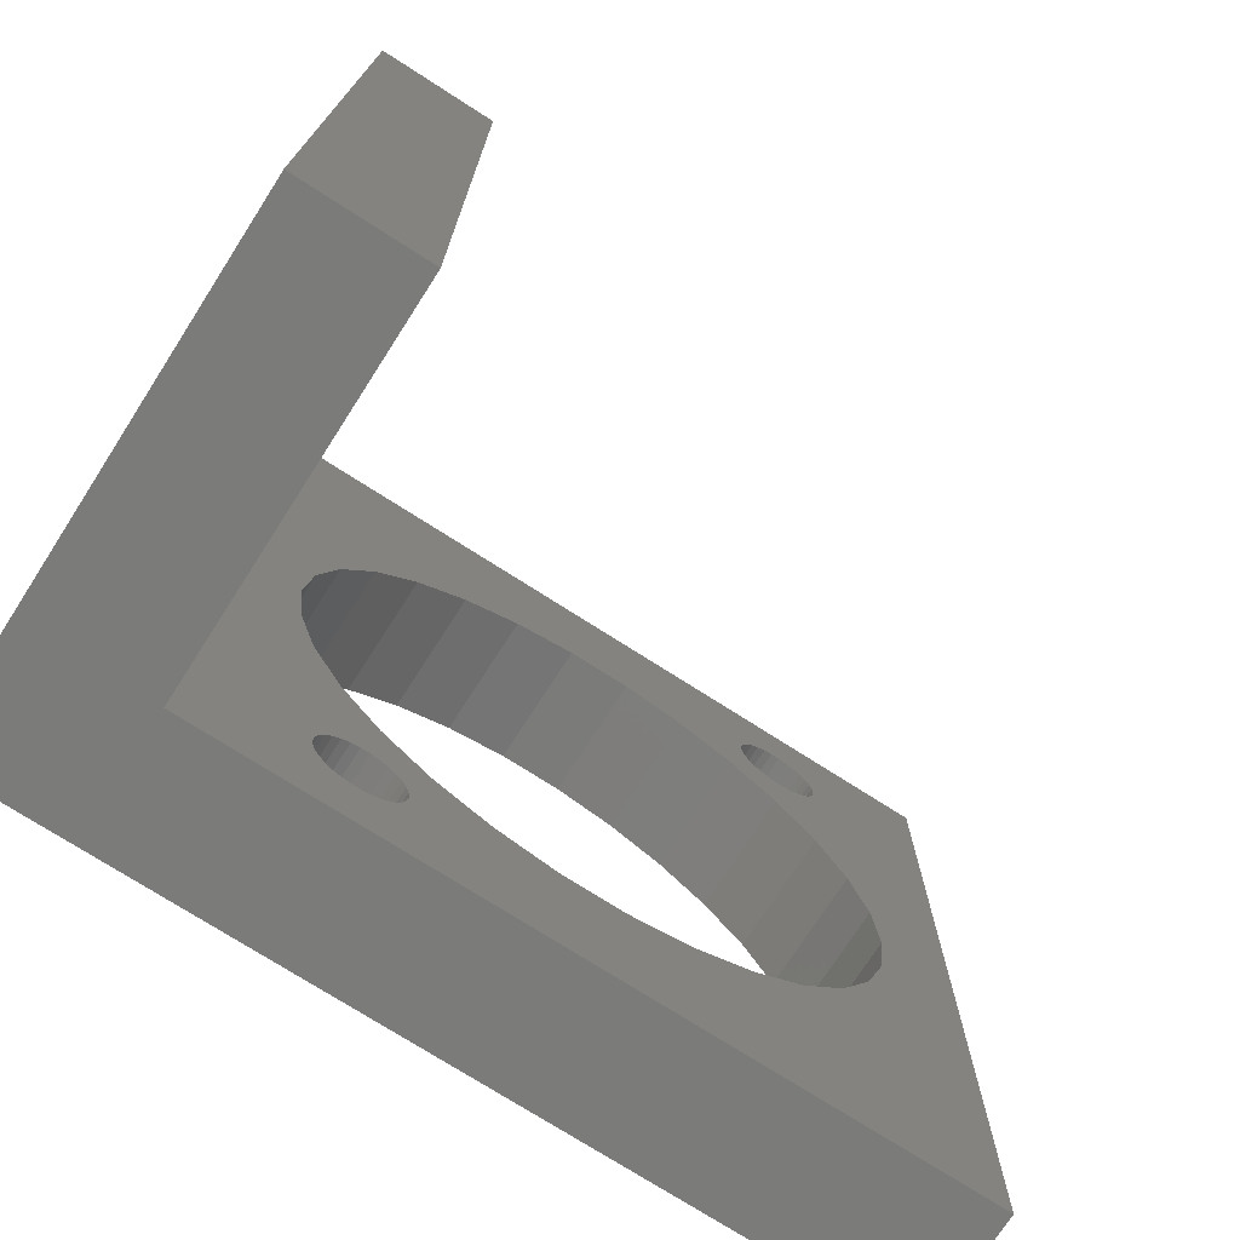
<metadata>
{"format":"stl","ext":"stl","renderer":"f3d","projection":"perspective","resolution":1024,"background":"white","views":[{"elev":-74.0,"azim":-32.7,"up":"+Y"}]}
</metadata>
<code>
# stl→obj: 428 verts, 872 faces
v -19.5 -9.32 9.908
v -19.5 17.5 17.5
v -19.5 -17.5 -2.5
v -19.5 12.01 7.105
v -19.5 17.5 -2.5
v -19.5 -17.5 17.5
v -19.5 -9.77 14.19
v -19.5 -10.23 14.19
v -19.5 -10.68 14.09
v -19.5 -11.1 13.91
v -19.5 -11.47 13.63
v -19.5 -11.78 13.29
v -19.5 -12.01 12.89
v -19.5 -12.15 12.46
v -19.5 -12.15 11.54
v -19.5 -12.2 12
v -19.5 -12.01 11.11
v -19.5 -11.78 10.71
v -19.5 -11.47 10.37
v -19.5 8.528 9.635
v -19.5 8.9 9.905
v -19.5 -8.9 10.09
v -19.5 -7.848 11.54
v -19.5 -7.99 11.11
v -19.5 -11.1 10.09
v -19.5 -8.22 10.71
v -19.5 -10.68 9.908
v -19.5 -8.528 10.37
v -19.5 -10.23 9.812
v -19.5 -9.77 9.812
v -19.5 -7.8 12
v -19.5 -7.848 12.46
v -19.5 -7.99 12.89
v -19.5 -8.22 13.29
v -19.5 -8.528 13.63
v -19.5 -8.9 13.91
v -19.5 -9.32 14.09
v -19.5 9.77 10.19
v -19.5 10.23 10.19
v -19.5 9.32 10.09
v -19.5 8.22 9.293
v -19.5 7.99 8.895
v -19.5 8.9 6.095
v -19.5 8.528 6.365
v -19.5 7.848 8.457
v -19.5 7.8 8
v -19.5 7.848 7.543
v -19.5 7.99 7.105
v -19.5 8.22 6.707
v -19.5 9.32 5.908
v -19.5 9.77 5.812
v -19.5 10.23 5.812
v -19.5 10.68 5.908
v -19.5 11.78 6.707
v -19.5 11.1 6.095
v -19.5 11.47 6.365
v -19.5 12.15 7.543
v -19.5 12.2 8
v -19.5 12.15 8.457
v -19.5 12.01 8.895
v -19.5 11.78 9.293
v -19.5 11.47 9.635
v -19.5 11.1 9.905
v -19.5 10.68 10.09
v -14.5 -17.5 17.5
v -14.5 17.5 17.5
v -14.5 -17.5 2.5
v 15 -17.5 -2.5
v 15 -17.5 2.5
v 8.528 14.79 -2.5
v 15 17.5 -2.5
v -12 0 -2.5
v -10.96 4.881 -2.5
v -9.708 7.053 -2.5
v -11.74 -2.495 -2.5
v -10.96 -4.881 -2.5
v -9.708 -7.053 -2.5
v -8.03 -8.918 -2.5
v -8.172 -11.41 -2.5
v -6 -10.39 -2.5
v -6.975 -12.1 -2.5
v -3.708 -11.41 -2.5
v -7.212 -14.36 -2.5
v 1.254 -11.93 -2.5
v -1.254 -11.93 -2.5
v 3.708 -11.41 -2.5
v 6 -10.39 -2.5
v -9.725 -14.1 -2.5
v -9.903 -13.79 -2.5
v 8.03 -8.918 -2.5
v 11.74 2.495 -2.5
v 12 0 -2.5
v 9.708 -7.053 -2.5
v 10.96 -4.881 -2.5
v 11.74 -2.495 -2.5
v 10.96 4.881 -2.5
v -8.03 8.918 -2.5
v -1.254 11.93 -2.5
v 1.254 11.93 -2.5
v -6 10.39 -2.5
v -3.708 11.41 -2.5
v 9.708 7.053 -2.5
v 8.03 8.918 -2.5
v 3.708 11.41 -2.5
v -11.74 2.495 -2.5
v -7.825 -11.48 -2.5
v -10.05 -13.1 -2.5
v -10.01 -13.45 -2.5
v -8.172 -14.79 -2.5
v -8.528 -14.79 -2.5
v -9.488 -14.36 -2.5
v -9.2 -14.57 -2.5
v -8.875 -14.72 -2.5
v -7.825 -14.72 -2.5
v -7.5 -14.57 -2.5
v -6.975 -14.1 -2.5
v -6.797 -12.41 -2.5
v -6.687 -12.75 -2.5
v -6.797 -13.79 -2.5
v -6.687 -13.45 -2.5
v -6.65 -13.1 -2.5
v -7.212 -11.84 -2.5
v -7.5 -11.63 -2.5
v -8.528 -11.41 -2.5
v -9.488 -11.84 -2.5
v -9.2 -11.63 -2.5
v -8.875 -11.48 -2.5
v -9.725 -12.1 -2.5
v -9.903 -12.41 -2.5
v -10.01 -12.75 -2.5
v 6.687 12.75 -2.5
v 6.65 13.1 -2.5
v 6 10.39 -2.5
v 6.797 12.41 -2.5
v 6.975 12.1 -2.5
v 7.212 11.84 -2.5
v 7.5 11.63 -2.5
v 7.825 11.48 -2.5
v 8.172 11.41 -2.5
v 8.528 11.41 -2.5
v 8.875 11.48 -2.5
v 9.2 11.63 -2.5
v 9.488 11.84 -2.5
v 9.725 12.1 -2.5
v 10.01 12.75 -2.5
v 9.903 12.41 -2.5
v 10.05 13.1 -2.5
v 10.01 13.45 -2.5
v 9.903 13.79 -2.5
v 9.725 14.1 -2.5
v 9.488 14.36 -2.5
v 9.2 14.57 -2.5
v 7.825 14.72 -2.5
v 8.172 14.79 -2.5
v 7.5 14.57 -2.5
v 8.875 14.72 -2.5
v 7.212 14.36 -2.5
v 6.975 14.1 -2.5
v 6.797 13.79 -2.5
v 6.687 13.45 -2.5
v -14.5 17.5 2.5
v 15 17.5 2.5
v -16.75 -9.32 14.09
v -16.75 -9.77 14.19
v -16.75 -10.23 14.19
v -16.75 -8.9 13.91
v -16.75 -8.528 13.63
v -16.75 -8.22 13.29
v -16.75 -7.99 12.89
v -16.75 -7.848 12.46
v -16.75 -7.8 12
v -16.75 -7.848 11.54
v -16.75 -7.99 11.11
v -16.75 -8.22 10.71
v -16.75 -8.528 10.37
v -16.75 -8.9 10.09
v -16.75 -9.32 9.908
v -16.75 -9.77 9.812
v -16.75 -10.23 9.812
v -16.75 -10.68 9.908
v -16.75 -11.1 10.09
v -16.75 -11.47 10.37
v -16.75 -11.78 10.71
v -16.75 -12.01 11.11
v -16.75 -12.15 11.54
v -16.75 -12.2 12
v -16.75 -12.15 12.46
v -16.75 -12.01 12.89
v -16.75 -11.78 13.29
v -16.75 -11.47 13.63
v -16.75 -11.1 13.91
v -16.75 -10.68 14.09
v -16.75 10.68 10.09
v -16.75 10.23 10.19
v -16.75 9.77 10.19
v -16.75 11.1 9.905
v -16.75 11.47 9.635
v -16.75 11.78 9.293
v -16.75 12.01 8.895
v -16.75 12.15 8.457
v -16.75 12.2 8
v -16.75 12.15 7.543
v -16.75 12.01 7.105
v -16.75 11.78 6.707
v -16.75 11.47 6.365
v -16.75 11.1 6.095
v -16.75 10.68 5.908
v -16.75 10.23 5.812
v -16.75 9.77 5.812
v -16.75 9.32 5.908
v -16.75 8.9 6.095
v -16.75 8.528 6.365
v -16.75 8.22 6.707
v -16.75 7.99 7.105
v -16.75 7.848 7.543
v -16.75 7.8 8
v -16.75 7.848 8.457
v -16.75 7.99 8.895
v -16.75 8.22 9.293
v -16.75 8.528 9.635
v -16.75 8.9 9.905
v -16.75 9.32 10.09
v -14.5 -13.49 10.45
v -14.5 8.09 11.31
v -14.5 -13.72 11.16
v -14.5 -10.4 15.8
v -14.5 -9.601 15.8
v -14.5 -8.865 15.64
v -14.5 -13.09 9.755
v -14.5 -13.47 10.41
v -14.5 -8.82 15.63
v -14.5 -8.132 15.33
v -14.5 -8.09 15.31
v -14.5 -7.481 14.87
v -14.5 -7.444 14.84
v -14.5 -6.94 14.28
v -14.5 -12.56 9.161
v -14.5 -13.06 9.72
v -14.5 -6.91 14.25
v -14.5 -6.533 13.59
v -14.5 -6.51 13.55
v -14.5 -6.278 12.84
v -14.5 -11.14 8.357
v -14.5 -11.18 8.367
v -14.5 -6.263 12.79
v -14.5 -11.87 8.673
v -14.5 -6.185 12.05
v -14.5 -6.18 12
v -14.5 -6.259 11.25
v -14.5 -6.263 11.21
v -14.5 -10.4 8.201
v -14.5 -6.496 10.49
v -14.5 -11.91 8.692
v -14.5 -12.52 9.134
v -14.5 -6.51 10.45
v -14.5 -6.887 9.794
v -14.5 -6.91 9.755
v -14.5 -7.413 9.195
v -14.5 -8.82 8.367
v -14.5 -9.556 8.21
v -14.5 -7.444 9.161
v -14.5 -8.053 8.719
v -14.5 -8.09 8.692
v -14.5 -8.778 8.386
v -14.5 -9.601 8.201
v -14.5 -13.74 11.21
v -14.5 -13.82 11.95
v -14.5 -13.82 12
v -14.5 -13.74 12.75
v -14.5 -13.74 12.79
v -14.5 -13.5 13.51
v -14.5 -13.49 13.55
v -14.5 -13.11 14.21
v -14.5 -13.09 14.25
v -14.5 -12.59 14.8
v -14.5 -12.56 14.84
v -14.5 -11.95 15.28
v -14.5 -11.91 15.31
v -14.5 -11.22 15.61
v -14.5 -11.18 15.63
v -14.5 -10.44 15.79
v -14.5 8.778 11.61
v -14.5 10.4 11.8
v -14.5 9.601 11.8
v -14.5 11.14 11.64
v -14.5 13.74 7.206
v -14.5 13.5 6.49
v -14.5 11.18 11.63
v -14.5 9.601 4.201
v -14.5 8.865 4.357
v -14.5 11.87 11.33
v -14.5 11.91 11.31
v -14.5 12.52 10.87
v -14.5 12.56 10.84
v -14.5 13.06 10.28
v -14.5 13.74 8.794
v -14.5 13.82 8.046
v -14.5 13.09 10.25
v -14.5 13.82 8
v -14.5 13.74 7.252
v -14.5 13.47 9.594
v -14.5 13.49 9.554
v -14.5 13.72 8.838
v -14.5 7.444 5.161
v -14.5 6.94 5.72
v -14.5 10.4 4.201
v -14.5 7.444 10.84
v -14.5 8.053 11.28
v -14.5 13.49 6.446
v -14.5 13.11 5.794
v -14.5 13.09 5.755
v -14.5 7.481 5.134
v -14.5 12.59 5.195
v -14.5 12.56 5.161
v -14.5 11.95 4.719
v -14.5 8.09 4.692
v -14.5 11.91 4.692
v -14.5 11.22 4.386
v -14.5 8.82 4.367
v -14.5 8.132 4.673
v -14.5 11.18 4.367
v -14.5 10.44 4.21
v -14.5 6.91 5.755
v -14.5 6.533 6.406
v -14.5 6.51 6.446
v -14.5 6.278 7.162
v -14.5 6.263 7.206
v -14.5 6.185 7.954
v -14.5 6.18 8
v -14.5 6.259 8.748
v -14.5 6.263 8.794
v -14.5 6.496 9.51
v -14.5 6.51 9.554
v -14.5 6.887 10.21
v -14.5 6.91 10.25
v -14.5 7.413 10.8
v -14.5 8.82 11.63
v -14.5 9.556 11.79
v 3.708 -11.41 2.5
v -3.708 11.41 2.5
v -1.254 11.93 2.5
v -11.74 -2.495 2.5
v -9.903 -13.79 2.5
v -10.01 -13.45 2.5
v -12 0 2.5
v -11.74 2.495 2.5
v -10.96 4.881 2.5
v -9.708 7.053 2.5
v 12 0 2.5
v 11.74 -2.495 2.5
v -8.03 8.918 2.5
v -6 10.39 2.5
v 7.212 14.36 2.5
v 1.254 11.93 2.5
v 9.708 -7.053 2.5
v 8.03 -8.918 2.5
v 6.65 13.1 2.5
v 3.708 11.41 2.5
v 6 -10.39 2.5
v 6.687 12.75 2.5
v 6 10.39 2.5
v 8.875 11.48 2.5
v 8.03 8.918 2.5
v 10.96 -4.881 2.5
v 9.708 7.053 2.5
v 10.96 4.881 2.5
v 11.74 2.495 2.5
v -6.687 -12.75 2.5
v -6.65 -13.1 2.5
v -3.708 -11.41 2.5
v 1.254 -11.93 2.5
v -7.825 -14.72 2.5
v -8.172 -14.79 2.5
v -9.725 -12.1 2.5
v -9.488 -11.84 2.5
v -8.03 -8.918 2.5
v -9.708 -7.053 2.5
v -10.96 -4.881 2.5
v -7.5 -11.63 2.5
v -7.212 -11.84 2.5
v -6 -10.39 2.5
v -10.05 -13.1 2.5
v -8.875 -11.48 2.5
v -8.528 -11.41 2.5
v -10.01 -12.75 2.5
v -9.903 -12.41 2.5
v -7.212 -14.36 2.5
v -7.5 -14.57 2.5
v -1.254 -11.93 2.5
v -7.825 -11.48 2.5
v -9.2 -11.63 2.5
v -8.172 -11.41 2.5
v -6.975 -12.1 2.5
v -6.797 -12.41 2.5
v -6.687 -13.45 2.5
v -6.797 -13.79 2.5
v -6.975 -14.1 2.5
v -8.528 -14.79 2.5
v -8.875 -14.72 2.5
v -9.2 -14.57 2.5
v -9.488 -14.36 2.5
v -9.725 -14.1 2.5
v 6.797 12.41 2.5
v 6.975 14.1 2.5
v 6.687 13.45 2.5
v 6.797 13.79 2.5
v 8.875 14.72 2.5
v 9.2 14.57 2.5
v 8.528 14.79 2.5
v 7.5 14.57 2.5
v 7.825 14.72 2.5
v 8.172 14.79 2.5
v 9.903 13.79 2.5
v 10.01 13.45 2.5
v 9.488 14.36 2.5
v 9.725 14.1 2.5
v 8.528 11.41 2.5
v 7.5 11.63 2.5
v 7.212 11.84 2.5
v 10.05 13.1 2.5
v 10.01 12.75 2.5
v 9.903 12.41 2.5
v 9.725 12.1 2.5
v 9.2 11.63 2.5
v 7.825 11.48 2.5
v 8.172 11.41 2.5
v 9.488 11.84 2.5
v 6.975 12.1 2.5
f 1 2 3
f 4 2 5
f 6 2 7
f 6 7 8
f 6 8 9
f 6 9 10
f 6 10 11
f 6 11 12
f 6 12 13
f 6 13 3
f 13 14 3
f 15 3 16
f 17 3 15
f 18 3 17
f 19 3 18
f 20 3 21
f 22 2 1
f 23 2 24
f 19 25 3
f 24 2 26
f 25 27 3
f 26 2 28
f 27 29 3
f 28 2 22
f 29 30 3
f 30 1 3
f 31 2 23
f 32 2 31
f 33 2 32
f 34 2 33
f 35 2 34
f 36 2 35
f 37 2 36
f 7 2 37
f 38 2 39
f 40 2 38
f 21 2 40
f 3 2 21
f 41 3 20
f 42 3 41
f 43 5 44
f 3 42 45
f 3 45 46
f 3 46 47
f 3 47 48
f 3 48 49
f 3 49 44
f 3 44 5
f 50 5 43
f 51 5 50
f 52 5 51
f 53 5 52
f 4 5 54
f 53 55 5
f 55 56 5
f 56 54 5
f 57 2 4
f 58 2 57
f 59 2 58
f 60 2 59
f 61 2 60
f 62 2 61
f 63 2 62
f 64 2 63
f 39 2 64
f 16 3 14
f 2 6 65
f 66 2 65
f 65 6 3
f 67 65 3
f 68 67 3
f 69 67 68
f 70 5 71
f 3 5 72
f 73 5 74
f 3 72 75
f 3 75 76
f 3 76 77
f 3 77 78
f 79 78 80
f 81 80 82
f 83 82 68
f 84 68 85
f 86 68 84
f 87 68 86
f 88 3 89
f 90 68 87
f 91 71 92
f 68 90 93
f 68 93 94
f 68 94 95
f 68 95 71
f 95 92 71
f 96 71 91
f 74 5 97
f 98 5 99
f 100 5 101
f 96 102 71
f 102 103 71
f 101 5 98
f 99 5 104
f 97 5 100
f 105 5 73
f 72 5 105
f 79 80 106
f 3 107 108
f 3 108 89
f 109 68 110
f 3 88 111
f 3 111 112
f 3 112 113
f 3 113 110
f 3 110 68
f 114 68 109
f 115 68 114
f 83 68 115
f 116 82 83
f 117 82 118
f 119 82 116
f 120 82 119
f 121 82 120
f 118 82 121
f 81 82 117
f 122 80 81
f 106 80 123
f 123 80 122
f 124 78 79
f 125 3 126
f 127 78 124
f 126 78 127
f 3 78 126
f 128 3 125
f 129 3 128
f 130 3 129
f 131 104 132
f 3 130 107
f 104 5 132
f 133 104 131
f 133 131 134
f 133 134 135
f 133 135 136
f 133 136 137
f 103 133 138
f 103 138 139
f 103 139 140
f 103 140 141
f 103 141 142
f 103 142 143
f 103 143 71
f 143 144 71
f 145 71 146
f 147 71 145
f 148 71 147
f 146 71 144
f 149 71 148
f 150 71 149
f 151 71 150
f 138 133 137
f 152 71 151
f 153 5 154
f 155 5 153
f 152 156 71
f 154 5 70
f 156 70 71
f 157 5 155
f 158 5 157
f 159 5 158
f 160 5 159
f 132 5 160
f 85 68 82
f 2 66 5
f 5 66 161
f 5 161 162
f 5 162 71
f 163 164 37
f 37 164 7
f 164 165 7
f 7 165 8
f 166 163 36
f 36 163 37
f 167 166 35
f 35 166 36
f 34 168 167
f 35 34 167
f 33 169 168
f 34 33 168
f 32 170 169
f 33 32 169
f 31 171 170
f 32 31 170
f 23 172 171
f 31 23 171
f 24 173 172
f 23 24 172
f 26 174 173
f 24 26 173
f 28 175 174
f 26 28 174
f 22 176 175
f 28 22 175
f 1 177 176
f 22 1 176
f 30 178 177
f 1 30 177
f 179 178 30
f 29 179 30
f 180 179 29
f 27 180 29
f 181 180 27
f 25 181 27
f 182 181 25
f 19 182 25
f 182 19 183
f 183 19 18
f 183 18 184
f 184 18 17
f 184 17 185
f 185 17 15
f 185 15 186
f 186 15 16
f 186 16 187
f 187 16 14
f 187 14 188
f 188 14 13
f 188 13 189
f 189 13 12
f 189 12 190
f 190 12 11
f 190 11 191
f 191 11 10
f 191 10 192
f 192 10 9
f 192 9 165
f 165 9 8
f 193 194 64
f 64 194 39
f 194 195 39
f 39 195 38
f 196 193 63
f 63 193 64
f 197 196 62
f 62 196 63
f 61 198 197
f 62 61 197
f 60 199 198
f 61 60 198
f 59 200 199
f 60 59 199
f 58 201 200
f 59 58 200
f 57 202 201
f 58 57 201
f 4 203 202
f 57 4 202
f 54 204 203
f 4 54 203
f 56 205 204
f 54 56 204
f 55 206 205
f 56 55 205
f 53 207 206
f 55 53 206
f 52 208 207
f 53 52 207
f 209 208 52
f 51 209 52
f 210 209 51
f 50 210 51
f 211 210 50
f 43 211 50
f 212 211 43
f 44 212 43
f 212 44 213
f 213 44 49
f 213 49 214
f 214 49 48
f 214 48 215
f 215 48 47
f 215 47 216
f 216 47 46
f 216 46 217
f 217 46 45
f 217 45 218
f 218 45 42
f 218 42 219
f 219 42 41
f 219 41 220
f 220 41 20
f 220 20 221
f 221 20 21
f 221 21 222
f 222 21 40
f 222 40 195
f 195 40 38
f 223 65 67
f 224 66 67
f 223 225 65
f 66 65 226
f 66 226 227
f 66 227 228
f 229 230 67
f 66 228 231
f 66 231 232
f 66 232 233
f 66 233 234
f 66 234 235
f 66 235 236
f 237 238 67
f 66 236 239
f 66 239 240
f 66 240 241
f 66 241 242
f 243 244 67
f 66 242 245
f 244 246 67
f 66 245 247
f 66 247 248
f 66 248 249
f 66 249 250
f 251 243 67
f 66 250 252
f 253 254 67
f 66 252 255
f 66 255 256
f 66 256 257
f 66 257 258
f 259 260 67
f 66 258 261
f 66 261 262
f 66 263 67
f 66 262 263
f 264 259 67
f 260 265 67
f 246 253 67
f 254 237 67
f 238 229 67
f 230 223 67
f 266 65 225
f 267 65 266
f 268 65 267
f 269 65 268
f 270 65 269
f 271 65 270
f 272 65 271
f 273 65 272
f 274 65 273
f 275 65 274
f 276 65 275
f 277 65 276
f 278 65 277
f 279 65 278
f 280 65 279
f 226 65 280
f 226 280 281
f 224 282 66
f 283 66 284
f 285 66 283
f 286 287 161
f 288 66 285
f 289 290 67
f 291 66 288
f 292 66 291
f 293 66 292
f 294 66 293
f 295 66 294
f 296 297 161
f 298 66 295
f 299 300 161
f 301 66 298
f 302 66 301
f 161 66 302
f 161 303 296
f 304 305 67
f 161 297 299
f 306 289 67
f 161 300 286
f 307 308 67
f 161 287 309
f 161 309 310
f 161 310 311
f 312 304 67
f 161 311 313
f 161 313 314
f 161 314 315
f 316 312 67
f 161 315 317
f 161 317 318
f 319 320 67
f 161 318 321
f 161 321 322
f 161 306 67
f 161 322 306
f 290 319 67
f 320 316 67
f 305 323 67
f 323 324 67
f 324 325 67
f 325 326 67
f 326 327 67
f 327 328 67
f 328 329 67
f 329 330 67
f 330 331 67
f 331 332 67
f 332 333 67
f 333 334 67
f 334 335 67
f 335 336 67
f 336 307 67
f 308 224 67
f 337 66 282
f 284 66 337
f 284 337 338
f 263 264 67
f 265 251 67
f 302 303 161
f 339 67 69
f 340 341 162
f 161 67 342
f 343 344 67
f 161 342 345
f 161 345 346
f 161 346 347
f 161 347 348
f 349 350 69
f 161 348 351
f 340 161 352
f 162 161 340
f 353 341 354
f 355 356 69
f 357 354 358
f 356 359 69
f 360 358 361
f 362 361 363
f 350 364 69
f 162 363 365
f 162 365 366
f 162 367 69
f 162 366 367
f 367 349 69
f 368 369 370
f 371 67 339
f 372 67 371
f 372 373 67
f 374 375 376
f 377 67 376
f 378 67 377
f 342 67 378
f 379 380 381
f 382 67 344
f 383 384 381
f 385 67 382
f 386 67 385
f 376 67 386
f 376 386 374
f 387 388 389
f 390 379 381
f 376 383 381
f 376 391 383
f 384 392 381
f 392 390 381
f 381 380 370
f 380 393 370
f 393 394 370
f 394 368 370
f 370 369 389
f 369 395 389
f 395 396 389
f 396 397 389
f 397 387 389
f 398 399 67
f 389 388 371
f 388 372 371
f 373 398 67
f 400 401 67
f 399 400 67
f 402 343 67
f 360 357 358
f 401 402 67
f 375 391 376
f 403 360 361
f 404 353 354
f 405 354 357
f 406 354 405
f 404 354 406
f 407 408 162
f 409 407 162
f 410 341 353
f 411 341 410
f 412 409 162
f 162 341 411
f 413 414 162
f 411 412 162
f 408 415 162
f 415 416 162
f 162 416 413
f 362 417 361
f 418 419 361
f 162 414 420
f 162 420 421
f 162 422 363
f 162 421 422
f 422 423 363
f 424 362 363
f 425 418 361
f 426 361 417
f 425 361 426
f 423 427 363
f 427 424 363
f 419 428 361
f 428 403 361
f 359 339 69
f 351 352 161
f 364 355 69
f 162 69 68
f 71 162 68
f 72 105 346
f 345 72 346
f 342 75 72
f 345 342 72
f 105 73 347
f 346 105 347
f 73 74 348
f 347 73 348
f 74 97 351
f 348 74 351
f 97 100 352
f 351 97 352
f 100 101 340
f 352 100 340
f 101 98 341
f 340 101 341
f 98 99 354
f 341 98 354
f 99 104 358
f 354 99 358
f 104 133 361
f 358 104 361
f 133 103 363
f 361 133 363
f 102 365 103
f 103 365 363
f 96 366 102
f 102 366 365
f 91 367 96
f 96 367 366
f 92 349 91
f 91 349 367
f 92 95 349
f 349 95 350
f 95 94 350
f 350 94 364
f 94 93 364
f 364 93 355
f 93 90 355
f 355 90 356
f 90 87 356
f 356 87 359
f 87 86 359
f 359 86 339
f 86 84 339
f 339 84 371
f 84 85 371
f 371 85 389
f 85 82 389
f 389 82 370
f 82 80 370
f 370 80 381
f 80 78 381
f 381 78 376
f 376 78 77
f 377 376 77
f 377 77 76
f 378 377 76
f 378 76 75
f 342 378 75
f 107 130 385
f 382 107 385
f 344 108 107
f 382 344 107
f 130 129 386
f 385 130 386
f 129 128 374
f 386 129 374
f 128 125 375
f 374 128 375
f 125 126 391
f 375 125 391
f 126 127 383
f 391 126 383
f 127 124 384
f 383 127 384
f 124 79 392
f 384 124 392
f 79 106 390
f 392 79 390
f 106 123 379
f 390 106 379
f 123 122 380
f 379 123 380
f 81 393 122
f 122 393 380
f 117 394 81
f 81 394 393
f 118 368 117
f 117 368 394
f 121 369 118
f 118 369 368
f 121 120 369
f 369 120 395
f 120 119 395
f 395 119 396
f 119 116 396
f 396 116 397
f 116 83 397
f 397 83 387
f 83 115 387
f 387 115 388
f 115 114 388
f 388 114 372
f 114 109 372
f 372 109 373
f 109 110 373
f 373 110 398
f 110 113 398
f 398 113 399
f 113 112 399
f 399 112 400
f 112 111 400
f 400 111 401
f 401 111 88
f 402 401 88
f 402 88 89
f 343 402 89
f 343 89 108
f 344 343 108
f 132 160 405
f 357 132 405
f 360 131 132
f 357 360 132
f 160 159 406
f 405 160 406
f 159 158 404
f 406 159 404
f 158 157 353
f 404 158 353
f 157 155 410
f 353 157 410
f 155 153 411
f 410 155 411
f 153 154 412
f 411 153 412
f 154 70 409
f 412 154 409
f 70 156 407
f 409 70 407
f 156 152 408
f 407 156 408
f 152 151 415
f 408 152 415
f 150 416 151
f 151 416 415
f 149 413 150
f 150 413 416
f 148 414 149
f 149 414 413
f 147 420 148
f 148 420 414
f 147 145 420
f 420 145 421
f 145 146 421
f 421 146 422
f 146 144 422
f 422 144 423
f 144 143 423
f 423 143 427
f 143 142 427
f 427 142 424
f 142 141 424
f 424 141 362
f 141 140 362
f 362 140 417
f 140 139 417
f 417 139 426
f 139 138 426
f 426 138 425
f 138 137 425
f 425 137 418
f 137 136 418
f 418 136 419
f 419 136 135
f 428 419 135
f 428 135 134
f 403 428 134
f 403 134 131
f 360 403 131
f 228 164 231
f 231 164 163
f 226 165 227
f 227 165 164
f 228 227 164
f 232 163 233
f 233 163 166
f 232 231 163
f 281 192 226
f 226 192 165
f 234 166 235
f 235 166 167
f 234 233 166
f 239 236 167
f 168 239 167
f 236 235 167
f 241 240 168
f 169 241 168
f 240 239 168
f 245 242 169
f 170 245 169
f 242 241 169
f 248 247 170
f 171 248 170
f 247 245 170
f 249 248 171
f 172 250 249
f 171 172 249
f 252 250 172
f 173 255 252
f 172 173 252
f 256 255 173
f 174 257 256
f 173 174 256
f 258 257 174
f 175 261 258
f 174 175 258
f 262 261 175
f 176 263 262
f 175 176 262
f 264 263 176
f 177 259 264
f 176 177 264
f 260 259 177
f 178 265 260
f 177 178 260
f 179 251 265
f 178 179 265
f 243 251 179
f 180 244 243
f 179 180 243
f 246 244 180
f 181 253 246
f 180 181 246
f 254 253 181
f 182 237 254
f 181 182 254
f 238 237 182
f 229 238 183
f 183 238 182
f 230 229 183
f 223 230 184
f 184 230 183
f 225 223 184
f 266 225 185
f 185 225 184
f 267 266 185
f 268 267 186
f 186 267 185
f 269 186 270
f 270 186 187
f 269 268 186
f 271 187 272
f 272 187 188
f 271 270 187
f 273 188 274
f 274 188 189
f 273 272 188
f 275 189 276
f 276 189 190
f 275 274 189
f 277 190 278
f 278 190 191
f 277 276 190
f 279 191 280
f 280 191 192
f 279 278 191
f 281 280 192
f 285 194 288
f 288 194 193
f 284 195 283
f 283 195 194
f 285 283 194
f 291 193 292
f 292 193 196
f 291 288 193
f 338 222 284
f 284 222 195
f 293 196 294
f 294 196 197
f 293 292 196
f 298 295 197
f 198 298 197
f 295 294 197
f 302 301 198
f 199 302 198
f 301 298 198
f 296 303 199
f 200 296 199
f 303 302 199
f 299 297 200
f 201 299 200
f 297 296 200
f 300 299 201
f 202 286 300
f 201 202 300
f 287 286 202
f 203 309 287
f 202 203 287
f 310 309 203
f 204 311 310
f 203 204 310
f 313 311 204
f 205 314 313
f 204 205 313
f 315 314 205
f 206 317 315
f 205 206 315
f 318 317 206
f 207 321 318
f 206 207 318
f 322 321 207
f 208 306 322
f 207 208 322
f 209 289 306
f 208 209 306
f 290 289 209
f 210 319 290
f 209 210 290
f 320 319 210
f 211 316 320
f 210 211 320
f 312 316 211
f 212 304 312
f 211 212 312
f 305 304 212
f 323 305 213
f 213 305 212
f 324 323 213
f 325 324 214
f 214 324 213
f 326 325 214
f 327 326 215
f 215 326 214
f 328 327 215
f 329 328 216
f 216 328 215
f 330 216 331
f 331 216 217
f 330 329 216
f 332 217 333
f 333 217 218
f 332 331 217
f 334 218 335
f 335 218 219
f 334 333 218
f 336 219 307
f 307 219 220
f 336 335 219
f 308 220 224
f 224 220 221
f 308 307 220
f 282 221 337
f 337 221 222
f 282 224 221
f 338 337 222

</code>
